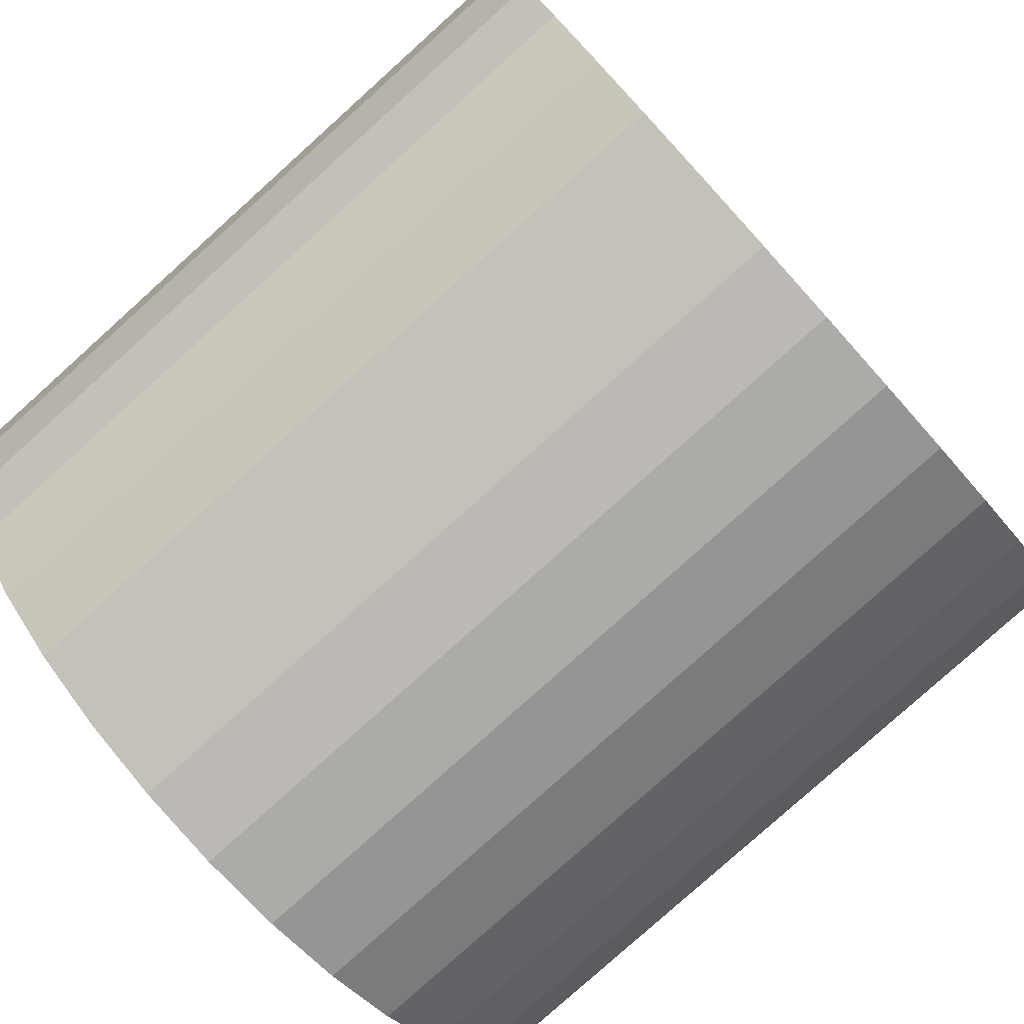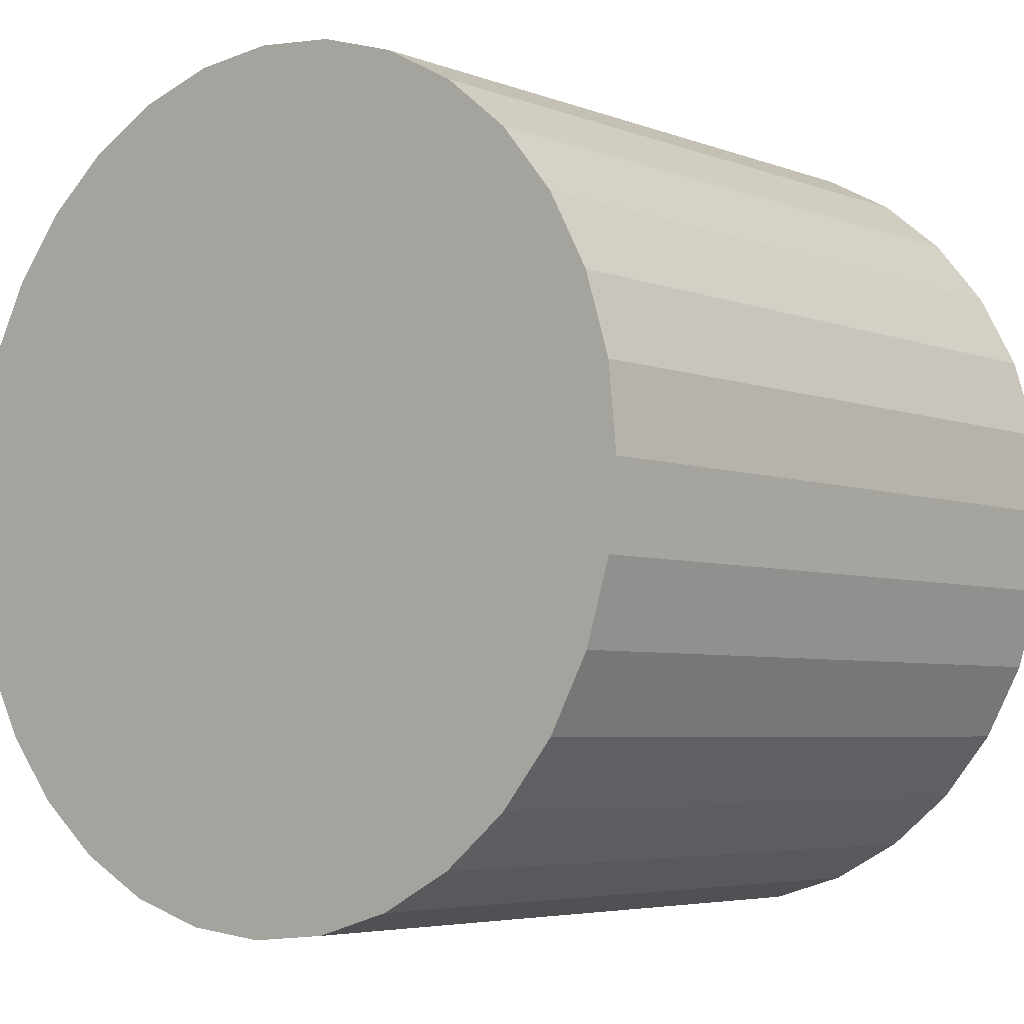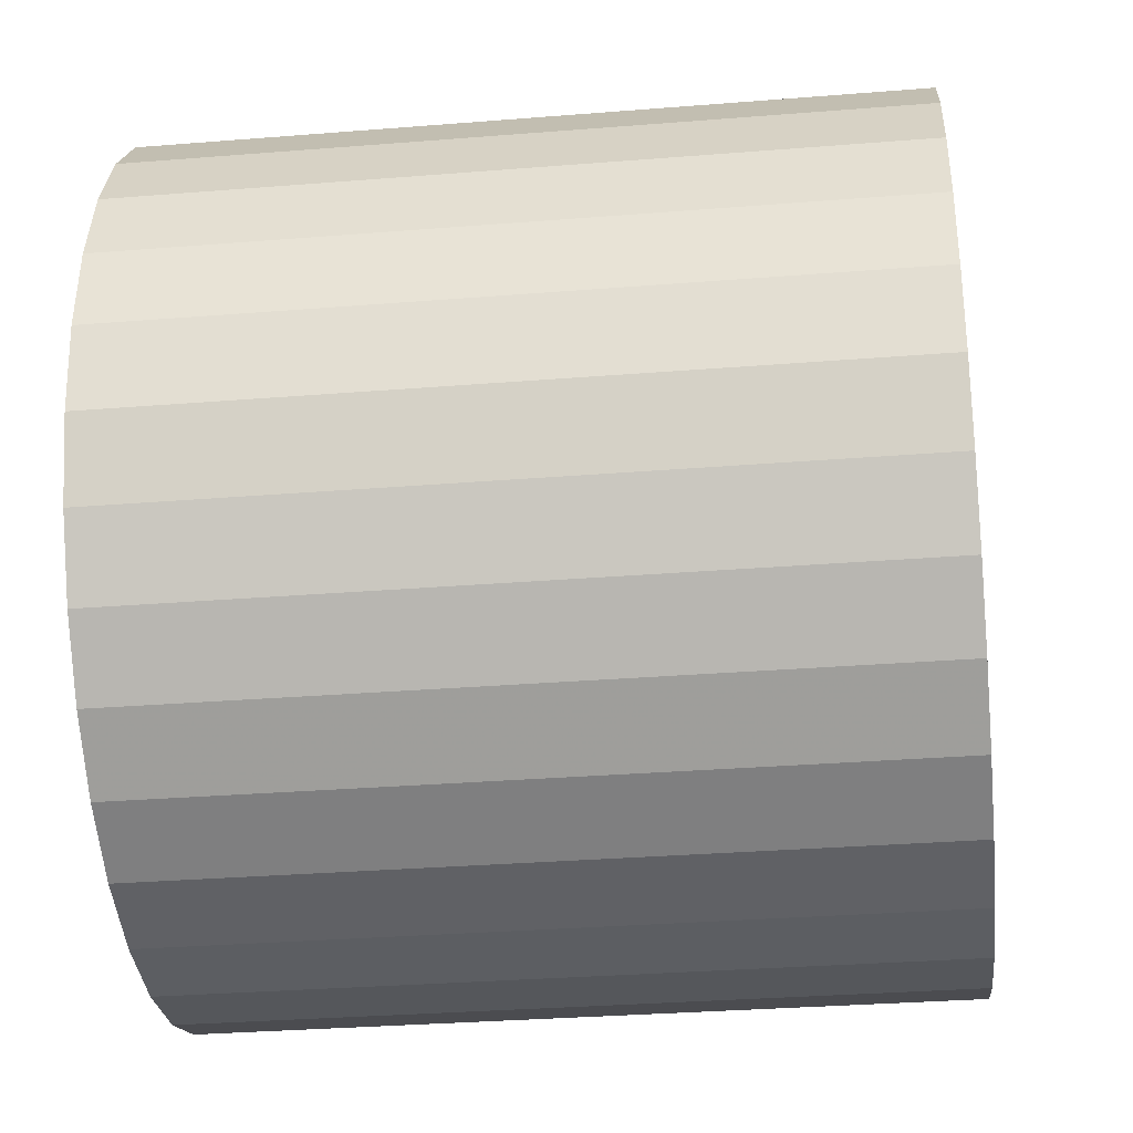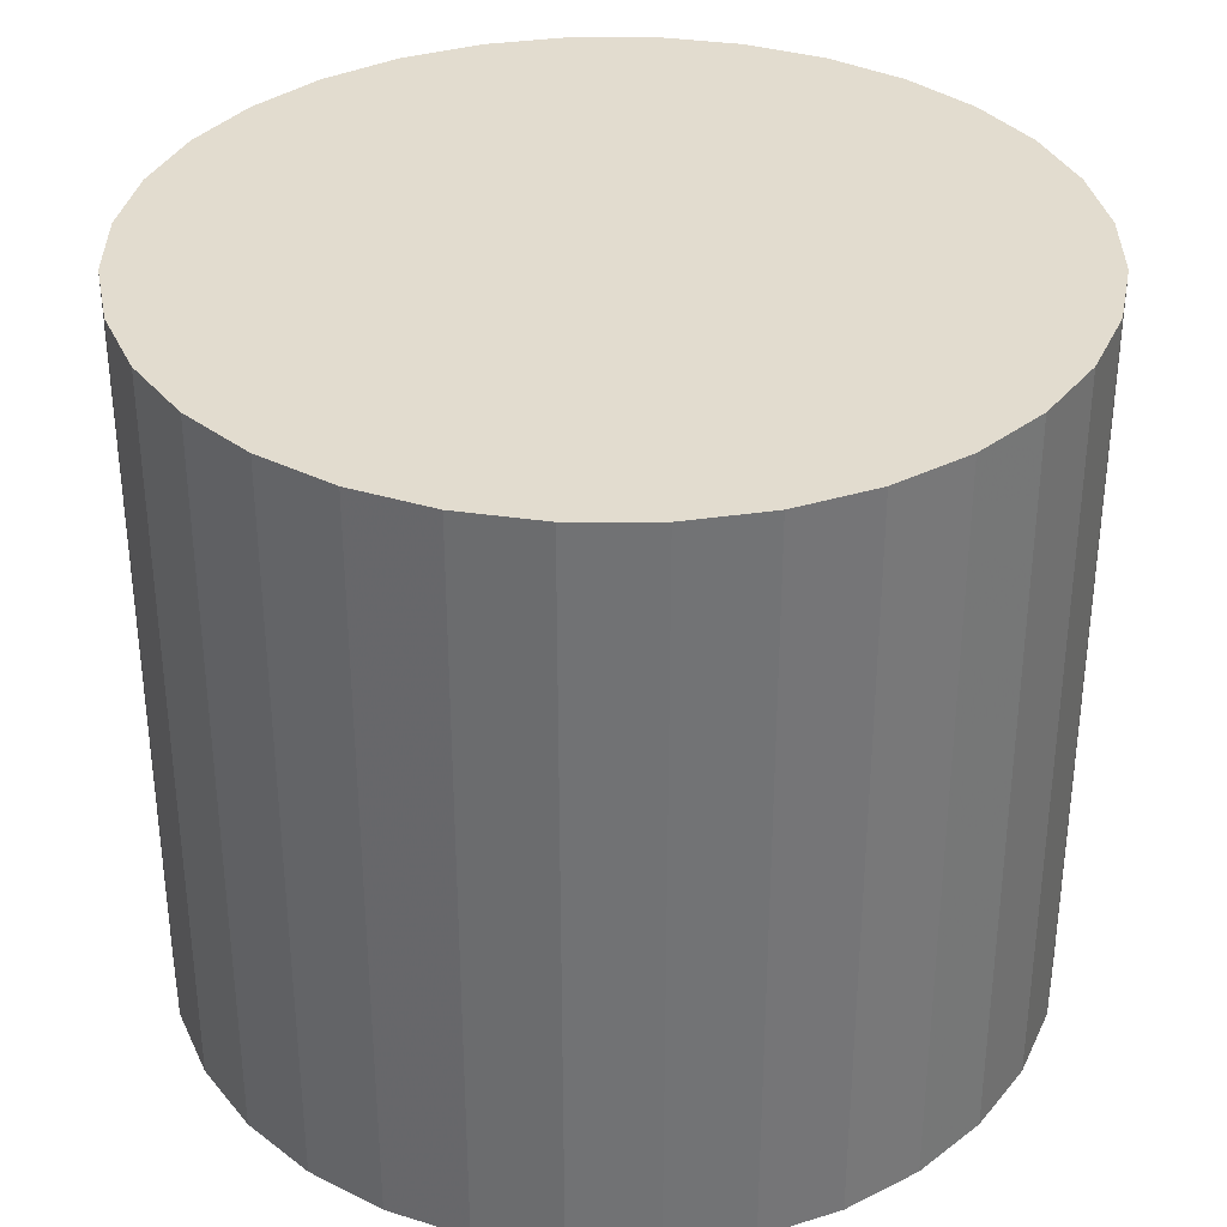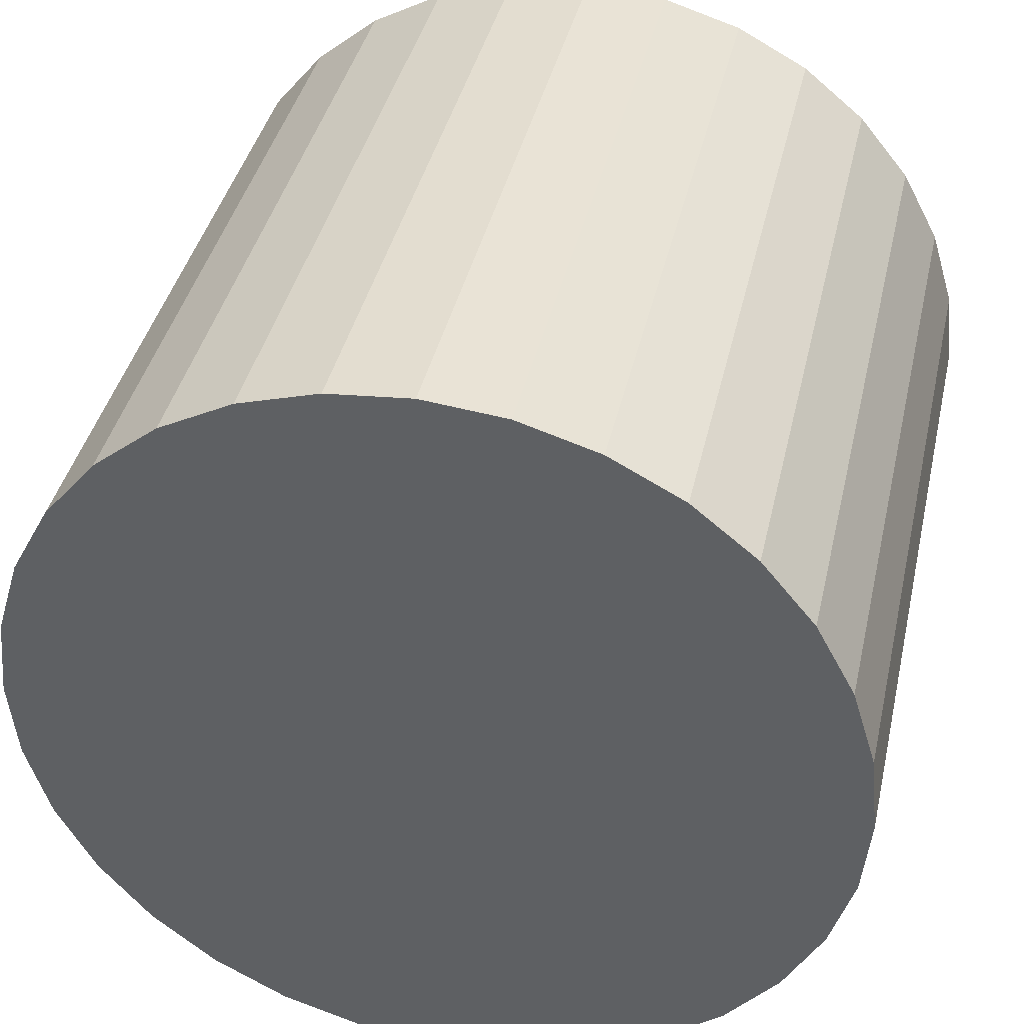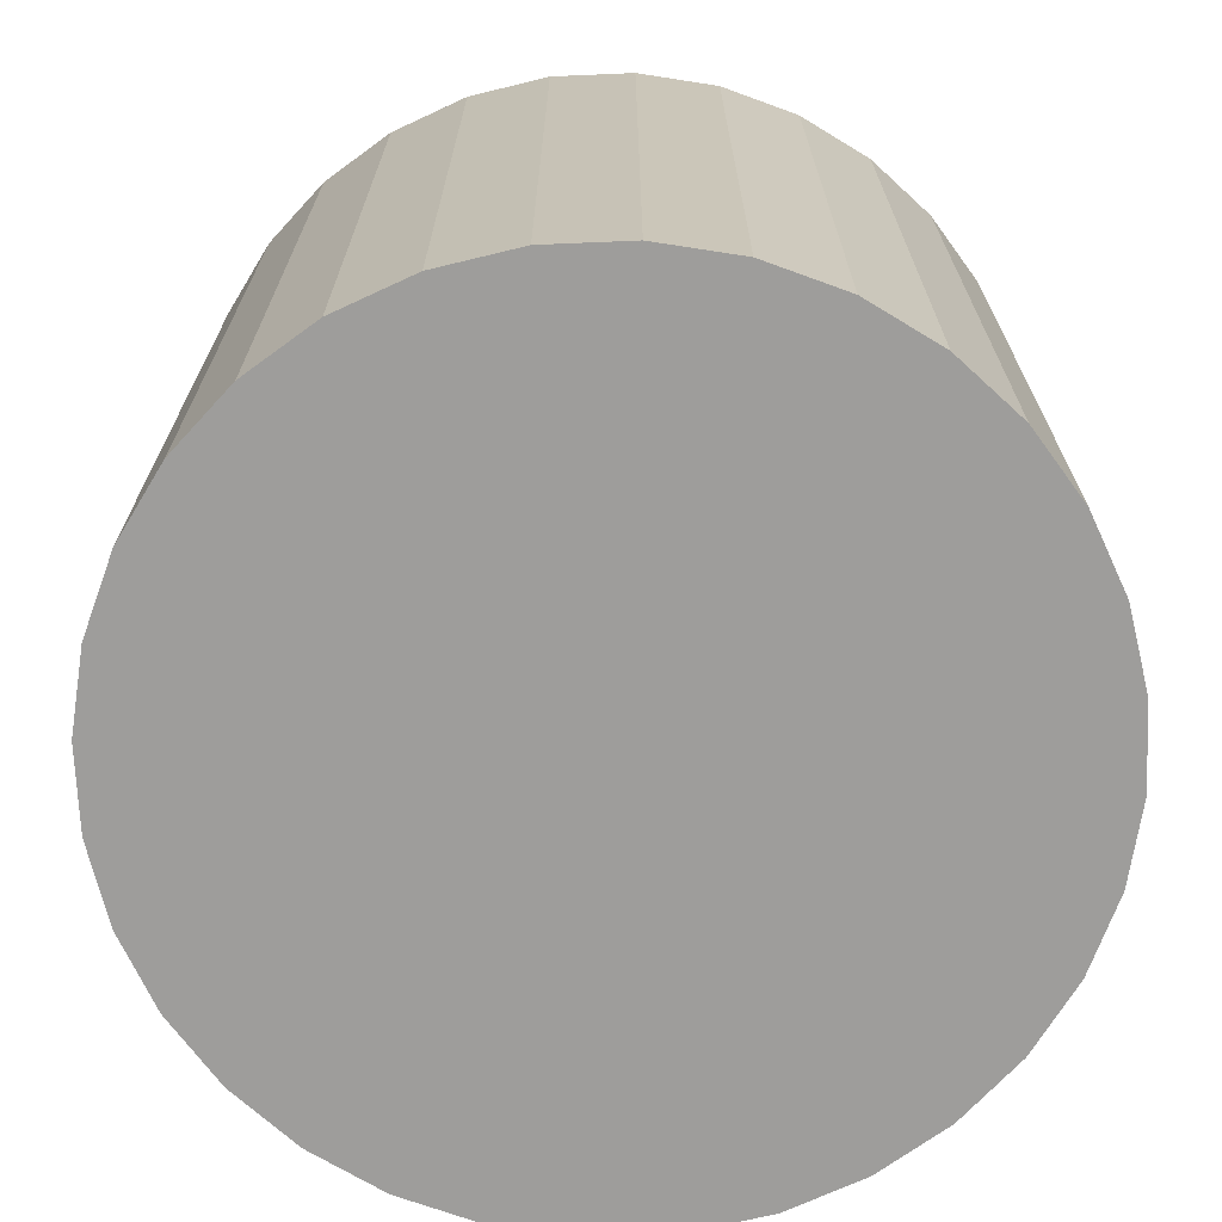
<metadata>
{"format":"obj","ext":"obj","renderer":"f3d","projection":"perspective","resolution":1024,"background":"white","views":[{"elev":-80.0,"azim":-48.0,"up":"+Y"},{"elev":-4.9,"azim":39.9,"up":"+Y"},{"elev":-32.2,"azim":96.4,"up":"+Y"},{"elev":34.6,"azim":-84.4,"up":"+Z"},{"elev":39.7,"azim":-167.4,"up":"+Y"},{"elev":-70.4,"azim":176.8,"up":"+Z"}]}
</metadata>
<code>
v 0 0 -0.02645
v 0.03026 0 -0.02645
v 0.03026 0 0.02645
v 0 0 0.02645
v 0.02968 0.005903 -0.02645
v 0.02968 0.005903 0.02645
v 0.02795 0.01158 -0.02645
v 0.02795 0.01158 0.02645
v 0.02516 0.01681 -0.02645
v 0.02516 0.01681 0.02645
v 0.0214 0.0214 -0.02645
v 0.0214 0.0214 0.02645
v 0.01681 0.02516 -0.02645
v 0.01681 0.02516 0.02645
v 0.01158 0.02795 -0.02645
v 0.01158 0.02795 0.02645
v 0.005903 0.02968 -0.02645
v 0.005903 0.02968 0.02645
v 0 0.03026 -0.02645
v 0 0.03026 0.02645
v -0.005903 0.02968 -0.02645
v -0.005903 0.02968 0.02645
v -0.01158 0.02795 -0.02645
v -0.01158 0.02795 0.02645
v -0.01681 0.02516 -0.02645
v -0.01681 0.02516 0.02645
v -0.0214 0.0214 -0.02645
v -0.0214 0.0214 0.02645
v -0.02516 0.01681 -0.02645
v -0.02516 0.01681 0.02645
v -0.02795 0.01158 -0.02645
v -0.02795 0.01158 0.02645
v -0.02968 0.005903 -0.02645
v -0.02968 0.005903 0.02645
v -0.03026 0 -0.02645
v -0.03026 0 0.02645
v -0.02968 -0.005903 -0.02645
v -0.02968 -0.005903 0.02645
v -0.02795 -0.01158 -0.02645
v -0.02795 -0.01158 0.02645
v -0.02516 -0.01681 -0.02645
v -0.02516 -0.01681 0.02645
v -0.0214 -0.0214 -0.02645
v -0.0214 -0.0214 0.02645
v -0.01681 -0.02516 -0.02645
v -0.01681 -0.02516 0.02645
v -0.01158 -0.02795 -0.02645
v -0.01158 -0.02795 0.02645
v -0.005903 -0.02968 -0.02645
v -0.005903 -0.02968 0.02645
v -0 -0.03026 -0.02645
v -0 -0.03026 0.02645
v 0.005903 -0.02968 -0.02645
v 0.005903 -0.02968 0.02645
v 0.01158 -0.02795 -0.02645
v 0.01158 -0.02795 0.02645
v 0.01681 -0.02516 -0.02645
v 0.01681 -0.02516 0.02645
v 0.0214 -0.0214 -0.02645
v 0.0214 -0.0214 0.02645
v 0.02516 -0.01681 -0.02645
v 0.02516 -0.01681 0.02645
v 0.02795 -0.01158 -0.02645
v 0.02795 -0.01158 0.02645
v 0.02968 -0.005903 -0.02645
v 0.02968 -0.005903 0.02645
f 2 1 5
f 2 5 3
f 3 5 6
f 3 6 4
f 5 1 7
f 5 7 6
f 6 7 8
f 6 8 4
f 7 1 9
f 7 9 8
f 8 9 10
f 8 10 4
f 9 1 11
f 9 11 10
f 10 11 12
f 10 12 4
f 11 1 13
f 11 13 12
f 12 13 14
f 12 14 4
f 13 1 15
f 13 15 14
f 14 15 16
f 14 16 4
f 15 1 17
f 15 17 16
f 16 17 18
f 16 18 4
f 17 1 19
f 17 19 18
f 18 19 20
f 18 20 4
f 19 1 21
f 19 21 20
f 20 21 22
f 20 22 4
f 21 1 23
f 21 23 22
f 22 23 24
f 22 24 4
f 23 1 25
f 23 25 24
f 24 25 26
f 24 26 4
f 25 1 27
f 25 27 26
f 26 27 28
f 26 28 4
f 27 1 29
f 27 29 28
f 28 29 30
f 28 30 4
f 29 1 31
f 29 31 30
f 30 31 32
f 30 32 4
f 31 1 33
f 31 33 32
f 32 33 34
f 32 34 4
f 33 1 35
f 33 35 34
f 34 35 36
f 34 36 4
f 35 1 37
f 35 37 36
f 36 37 38
f 36 38 4
f 37 1 39
f 37 39 38
f 38 39 40
f 38 40 4
f 39 1 41
f 39 41 40
f 40 41 42
f 40 42 4
f 41 1 43
f 41 43 42
f 42 43 44
f 42 44 4
f 43 1 45
f 43 45 44
f 44 45 46
f 44 46 4
f 45 1 47
f 45 47 46
f 46 47 48
f 46 48 4
f 47 1 49
f 47 49 48
f 48 49 50
f 48 50 4
f 49 1 51
f 49 51 50
f 50 51 52
f 50 52 4
f 51 1 53
f 51 53 52
f 52 53 54
f 52 54 4
f 53 1 55
f 53 55 54
f 54 55 56
f 54 56 4
f 55 1 57
f 55 57 56
f 56 57 58
f 56 58 4
f 57 1 59
f 57 59 58
f 58 59 60
f 58 60 4
f 59 1 61
f 59 61 60
f 60 61 62
f 60 62 4
f 61 1 63
f 61 63 62
f 62 63 64
f 62 64 4
f 63 1 65
f 63 65 64
f 64 65 66
f 64 66 4
f 65 1 2
f 65 2 66
f 66 2 3
f 66 3 4

</code>
